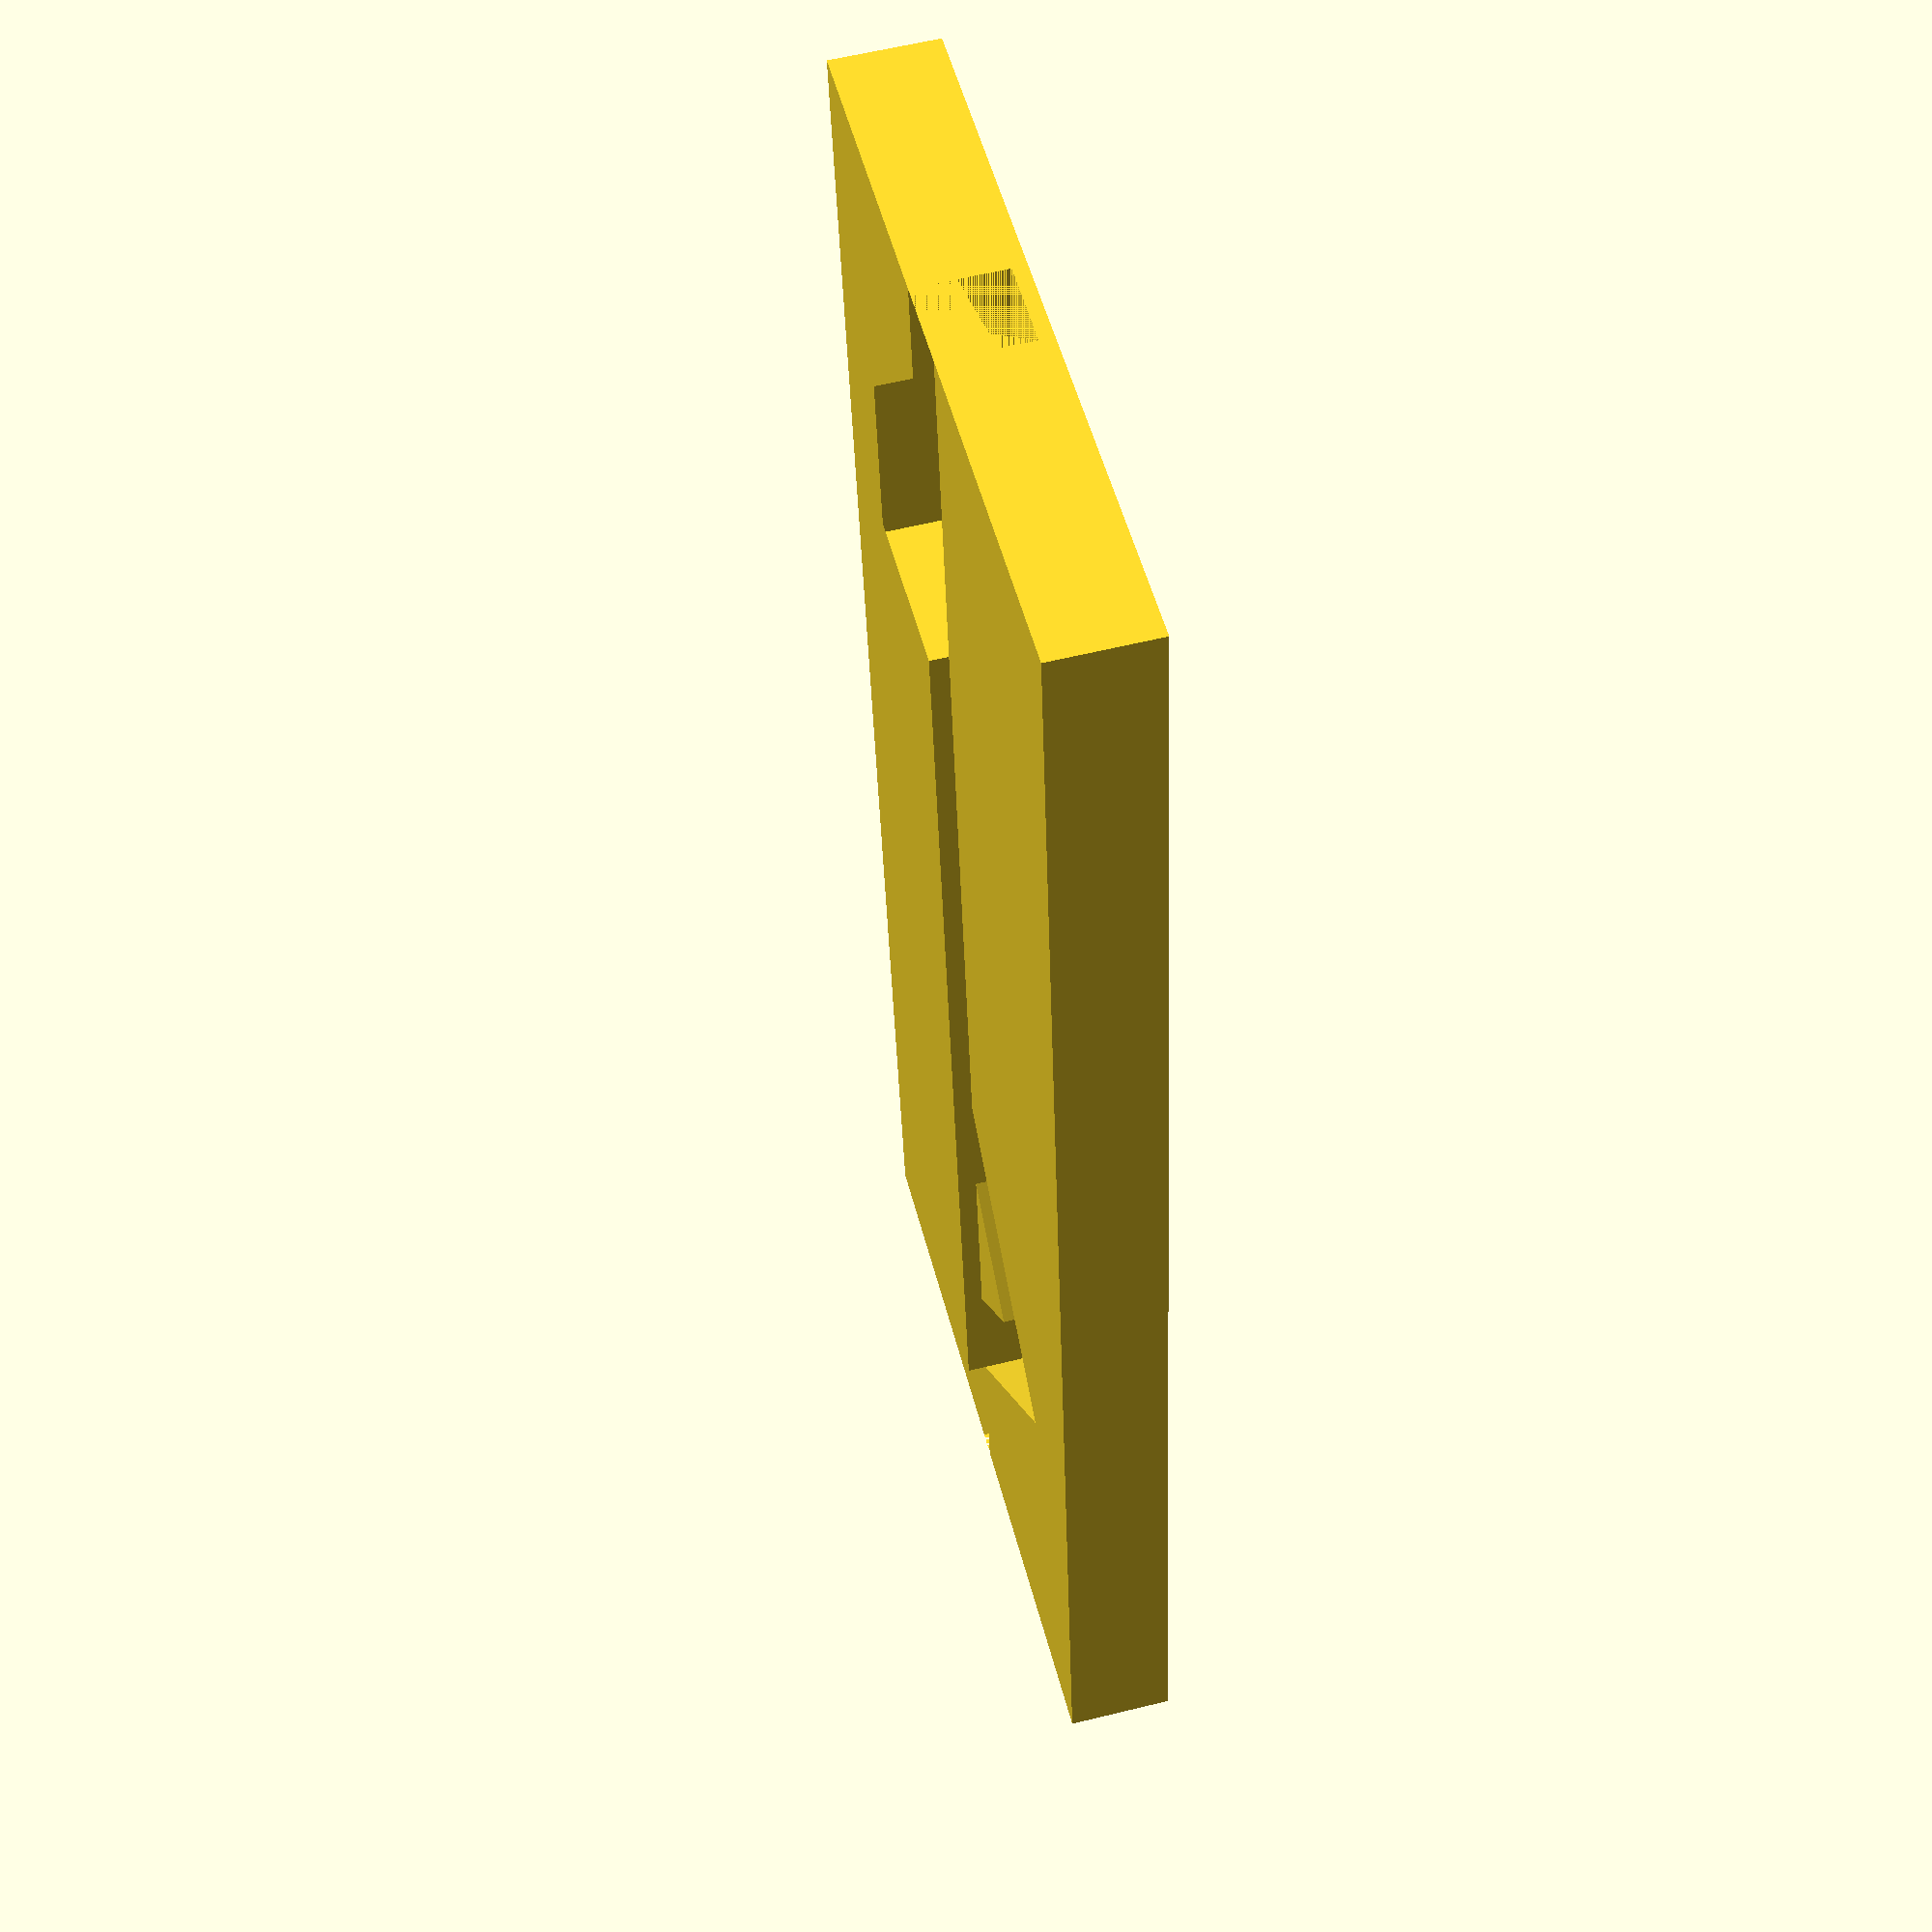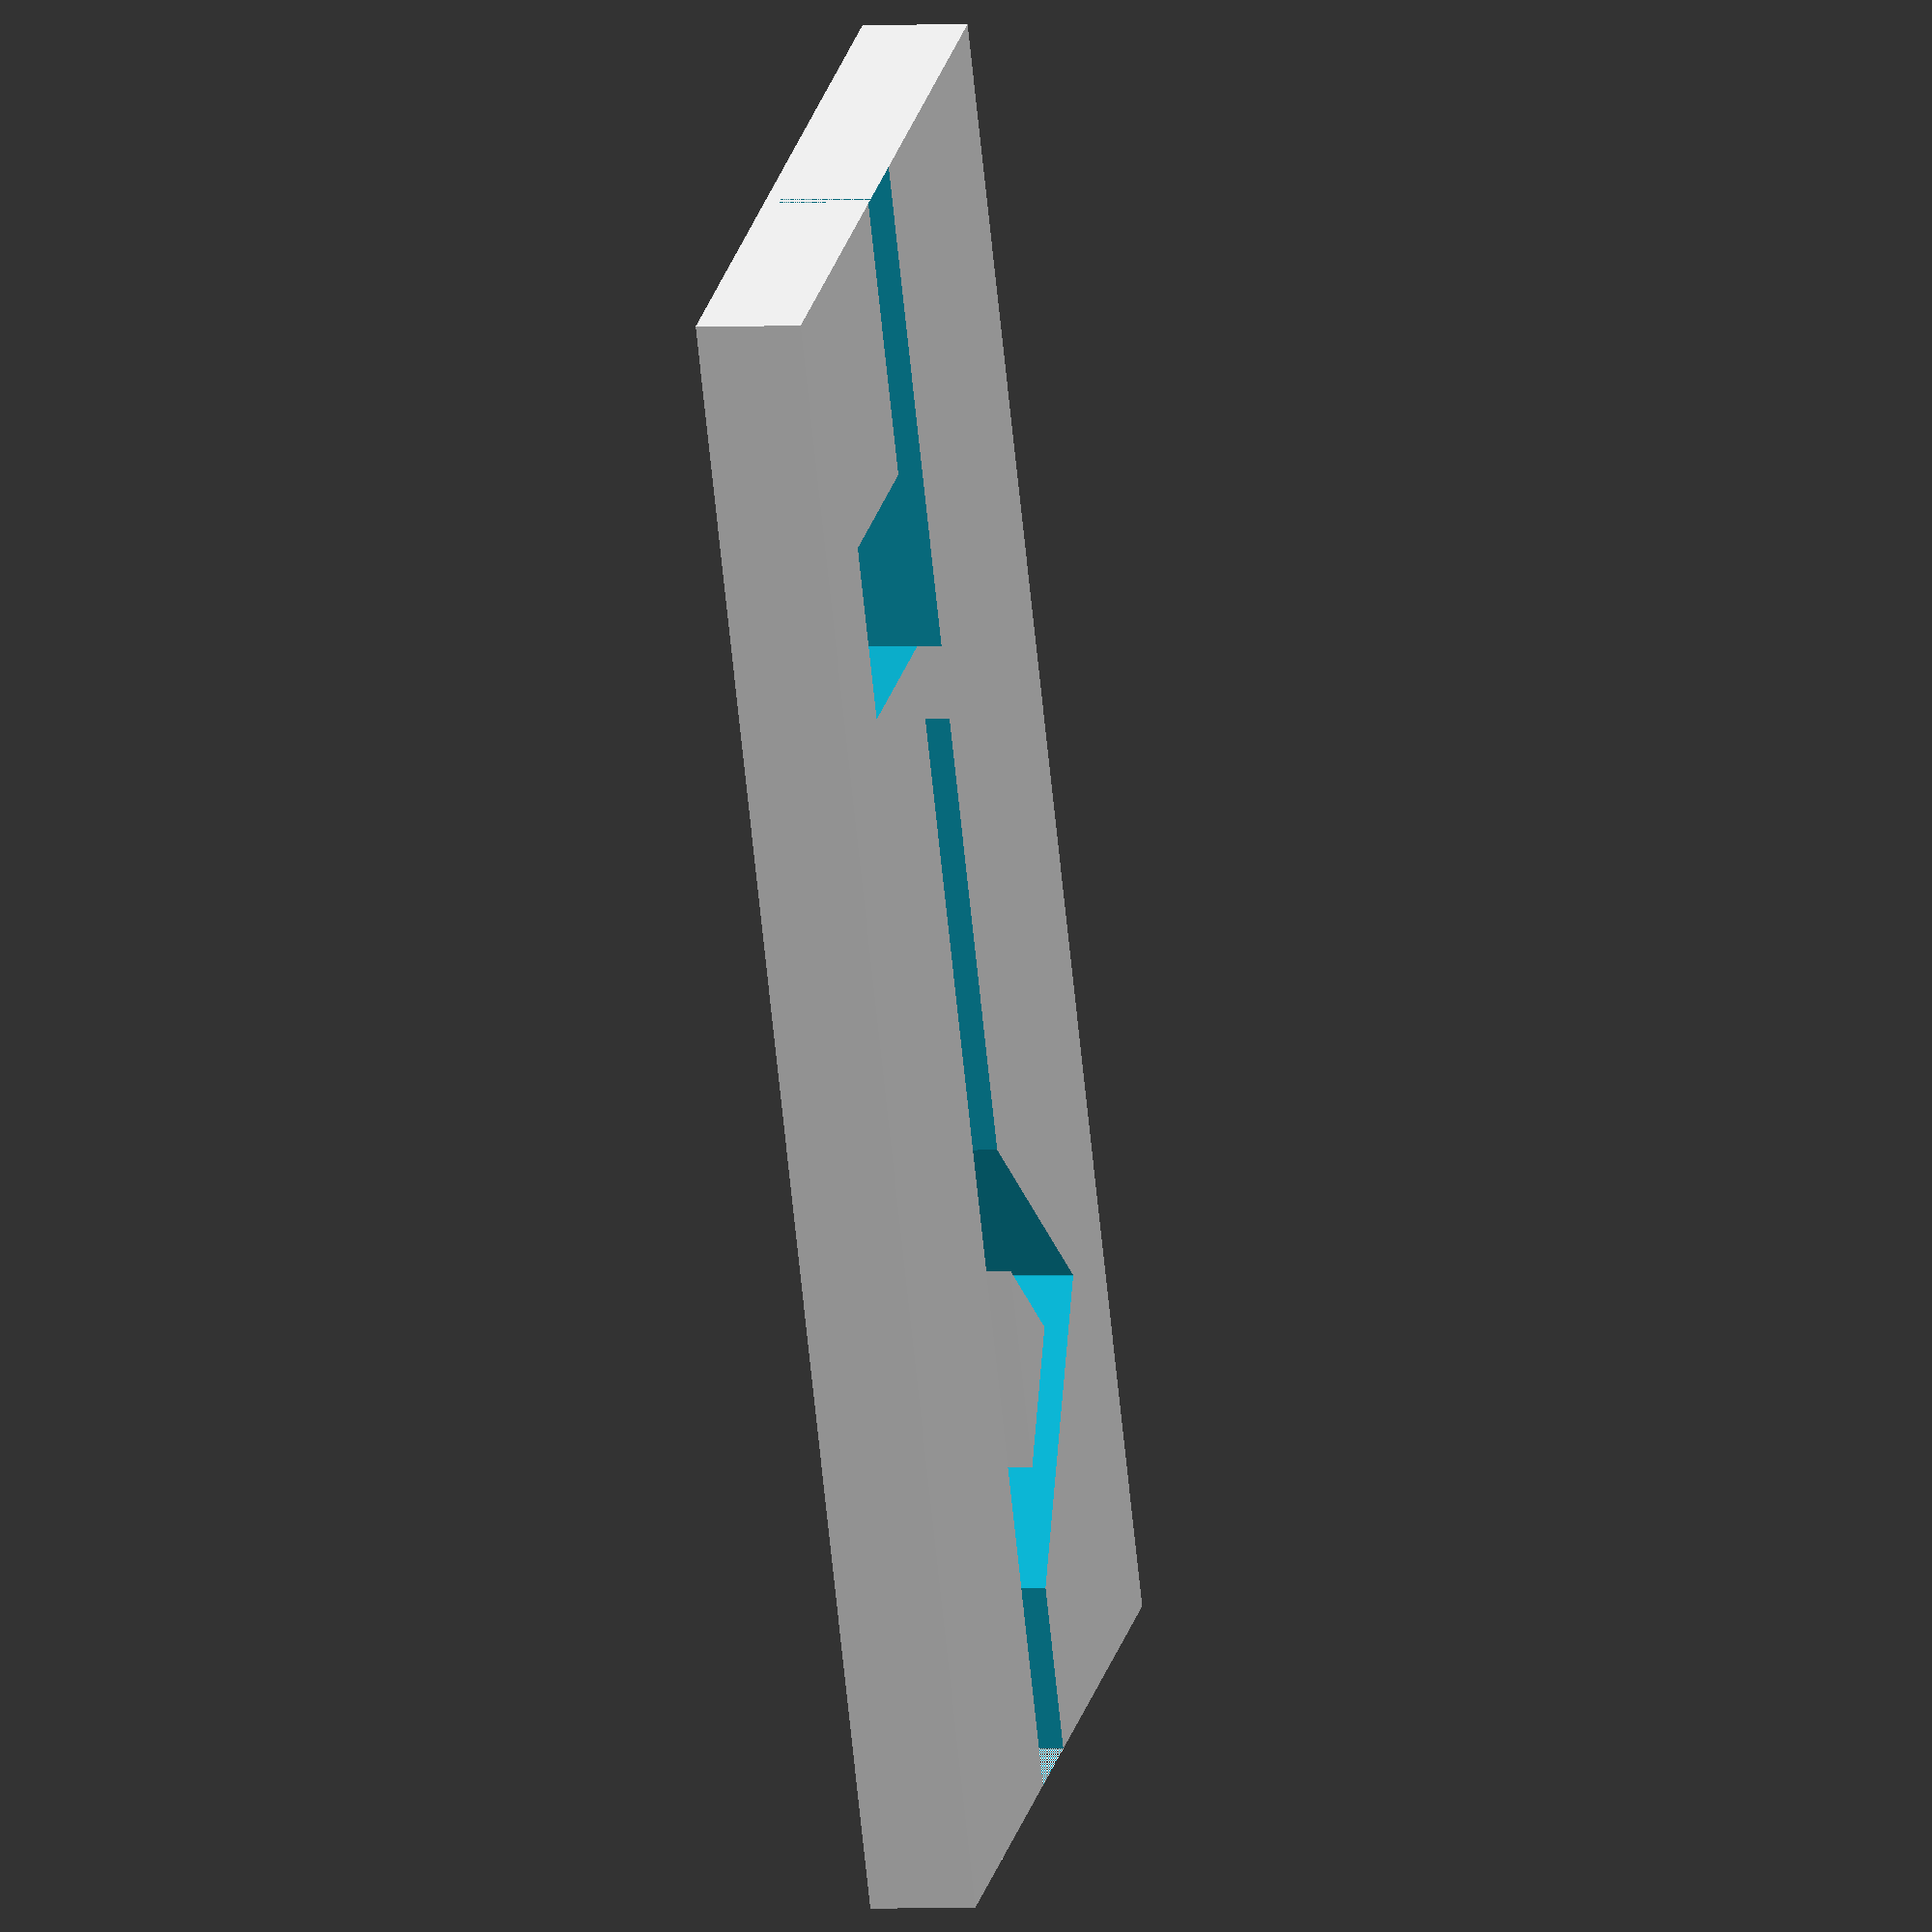
<openscad>
fudge = 0.1;

module base(h)
{
  scale([25.4/90, -25.4/90, 1]) union()
  {
    linear_extrude(height=h)
      polygon([[-36.437610,-81.765582],[-36.437610,81.765582],[36.437610,81.765582],[36.437610,-81.765582]]);
  }
}

module channel(h)
{
  scale([25.4/90, -25.4/90, 1]) union()
  {
    difference()
    {
       linear_extrude(height=h)
         polygon([[-6.859395,-81.765587],[-6.859395,-66.515594],[-6.859395,-53.703100],[-24.578196,-53.703100],[-24.578196,-35.984358],[-6.859395,-35.984358],[-6.859395,-14.671868],[-6.859395,11.015620],[-6.859395,23.546864],[-6.859395,61.484347],[-6.859395,73.984341],[-6.859395,81.765587],[1.984381,81.765587],[1.984381,65.140595],[24.578196,42.546855],[24.546945,42.515605],[24.578196,42.453105],[1.984381,19.859366],[1.984381,-81.765587],[-6.859395,-81.765587]]);
       translate([0, 0, -fudge])
         linear_extrude(height=h+2*fudge)
           polygon([[1.984381,32.390610],[12.109410,42.515605],[1.984381,52.640601],[1.984381,32.390610]]);
    }
  }
}

difference() {
	base(2.5+0.4);
	translate([0, 0, 0.4]) {
		channel(5);
	}
}
</openscad>
<views>
elev=121.4 azim=172.6 roll=104.3 proj=p view=wireframe
elev=1.9 azim=335.0 roll=283.9 proj=o view=solid
</views>
